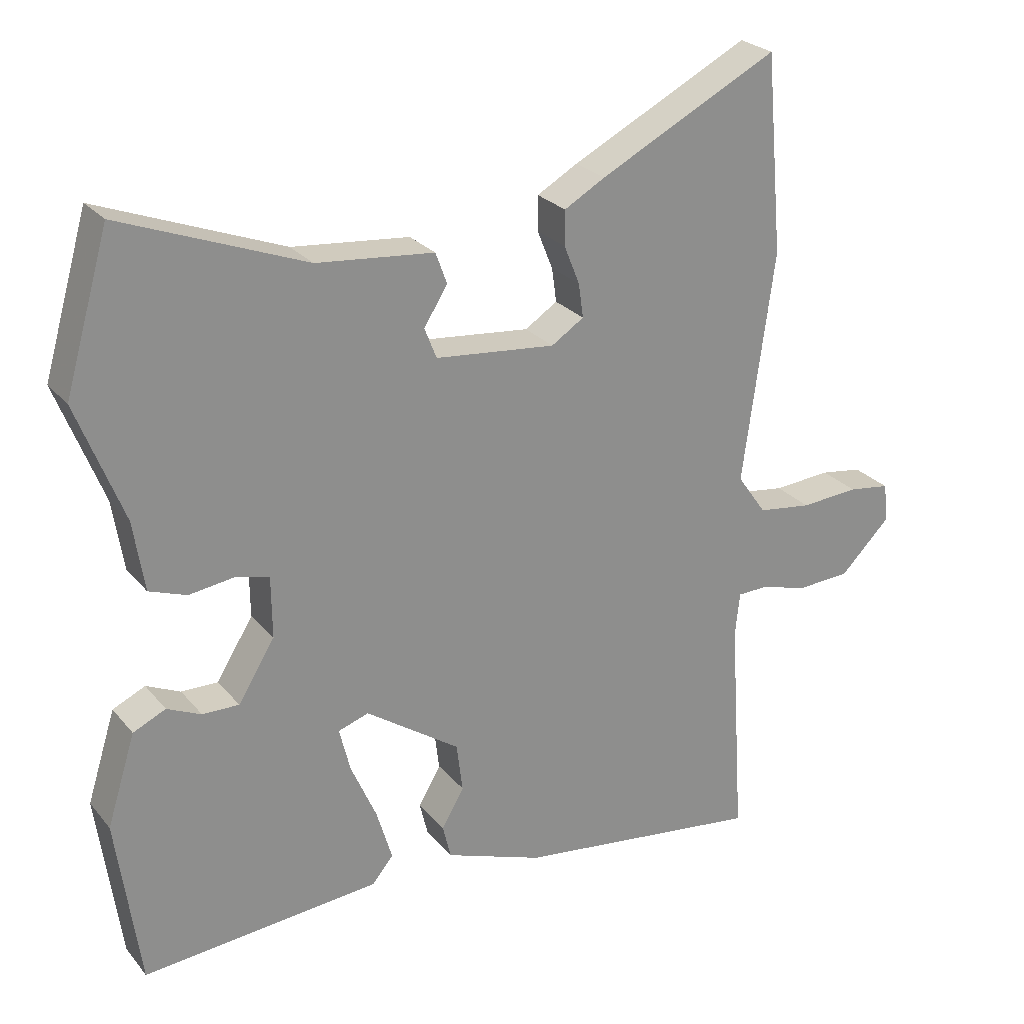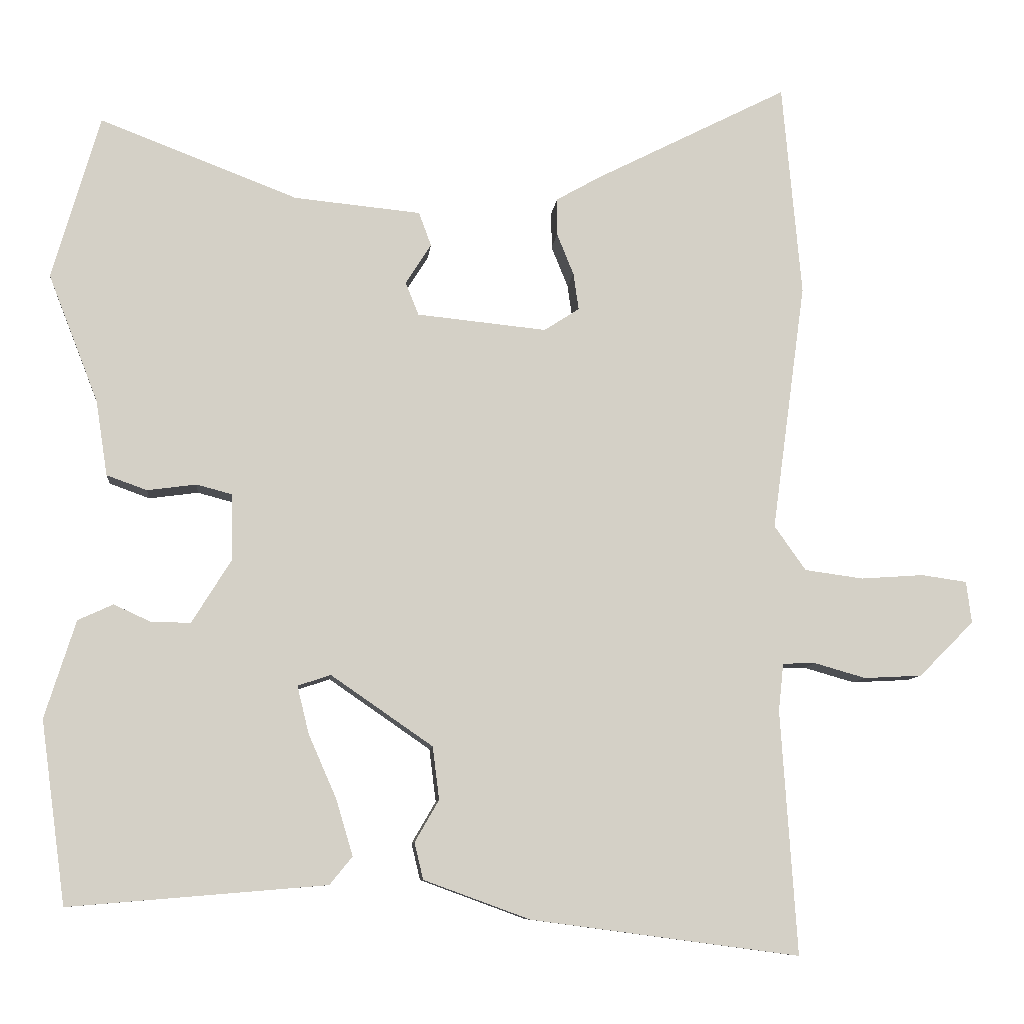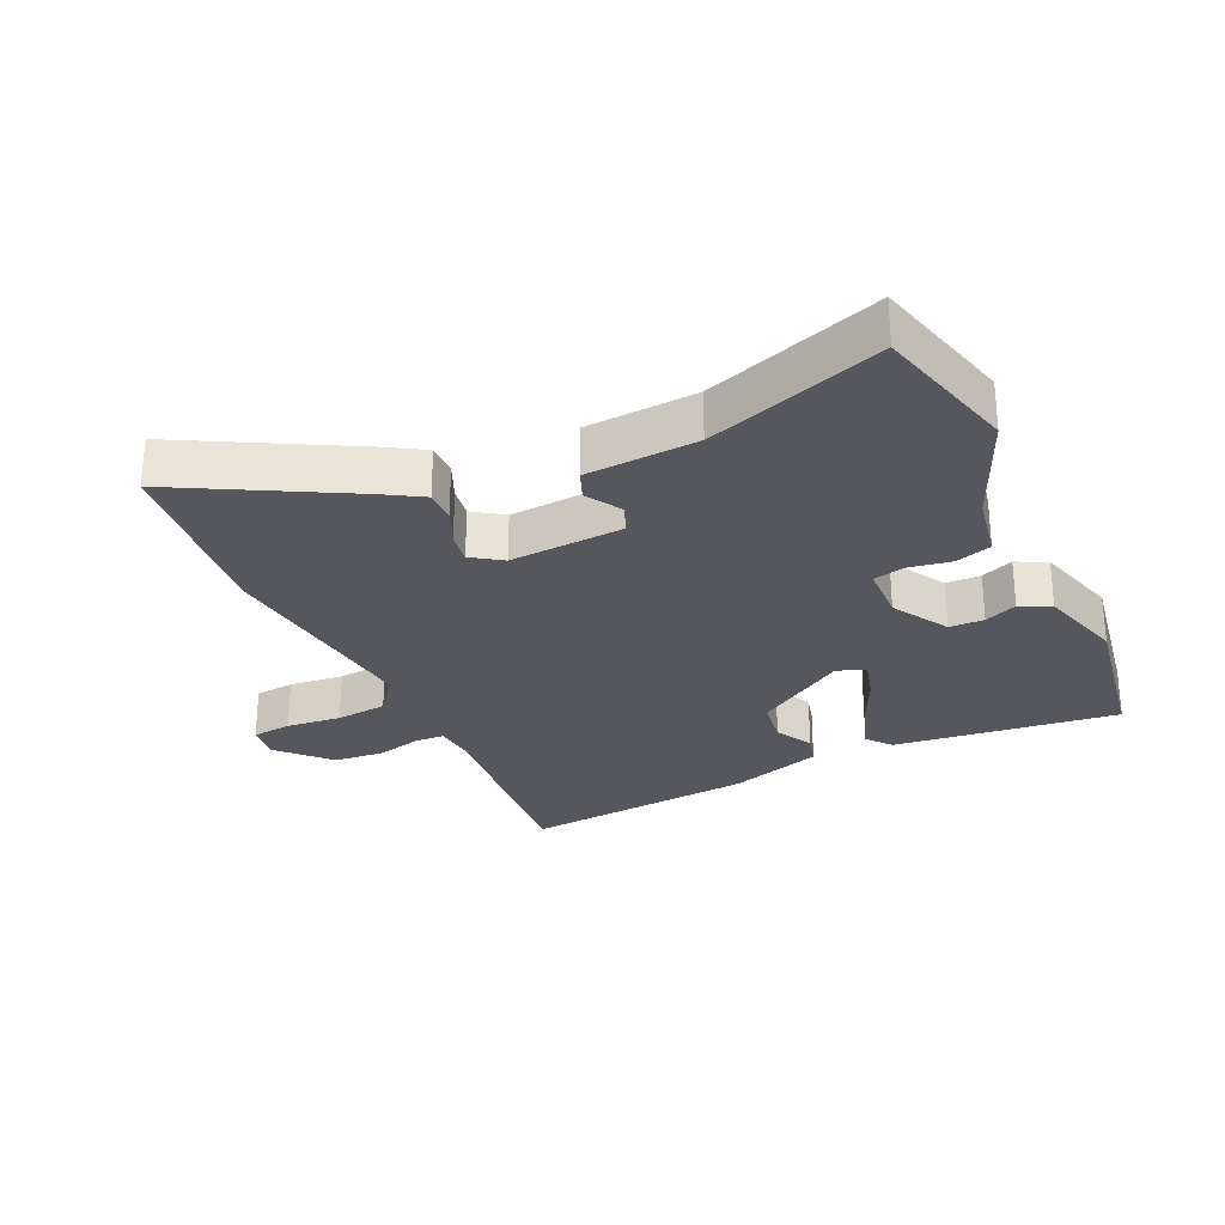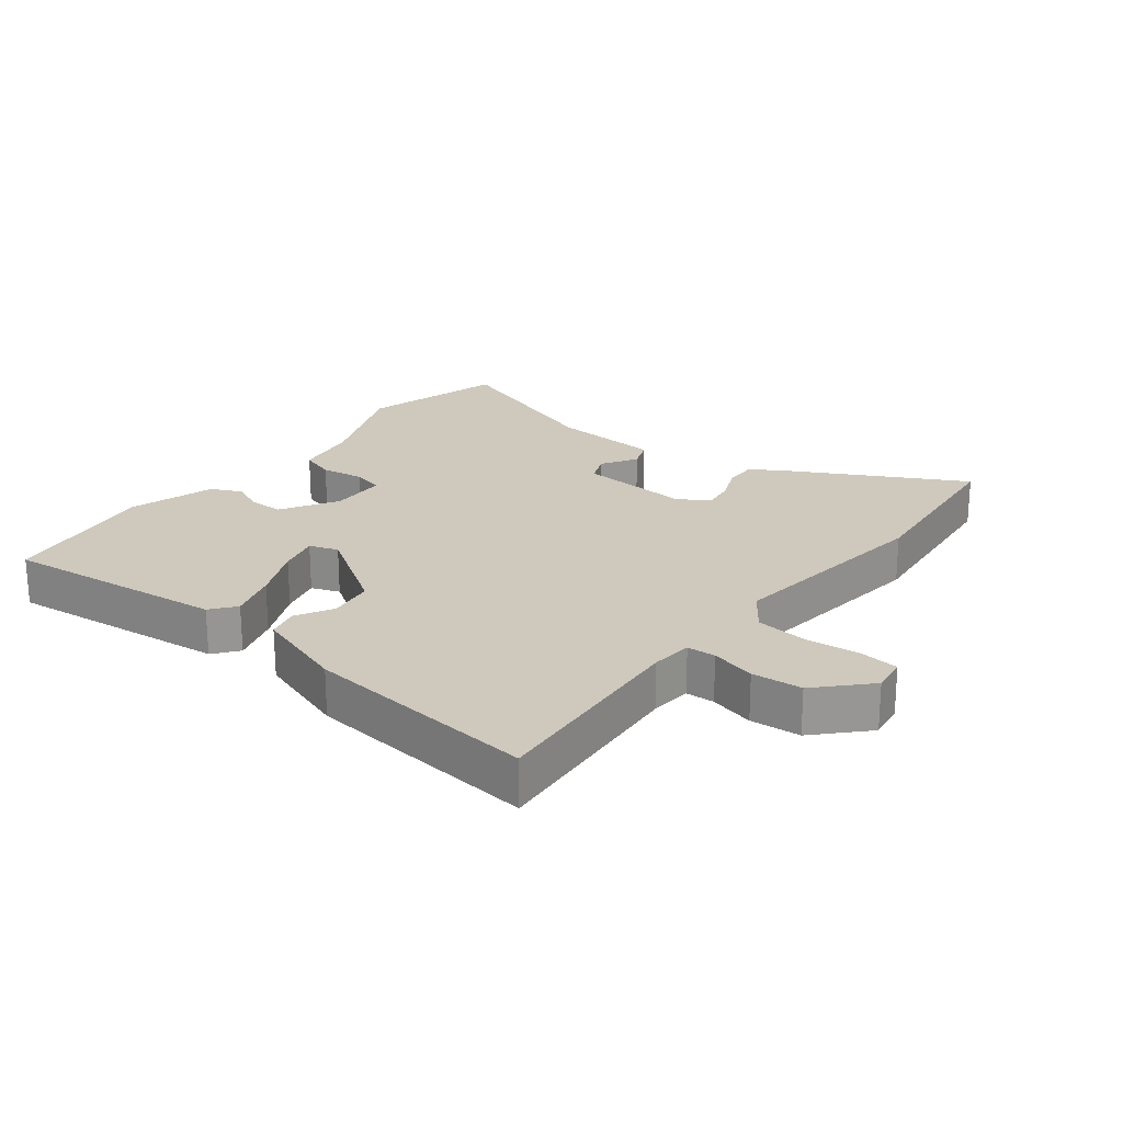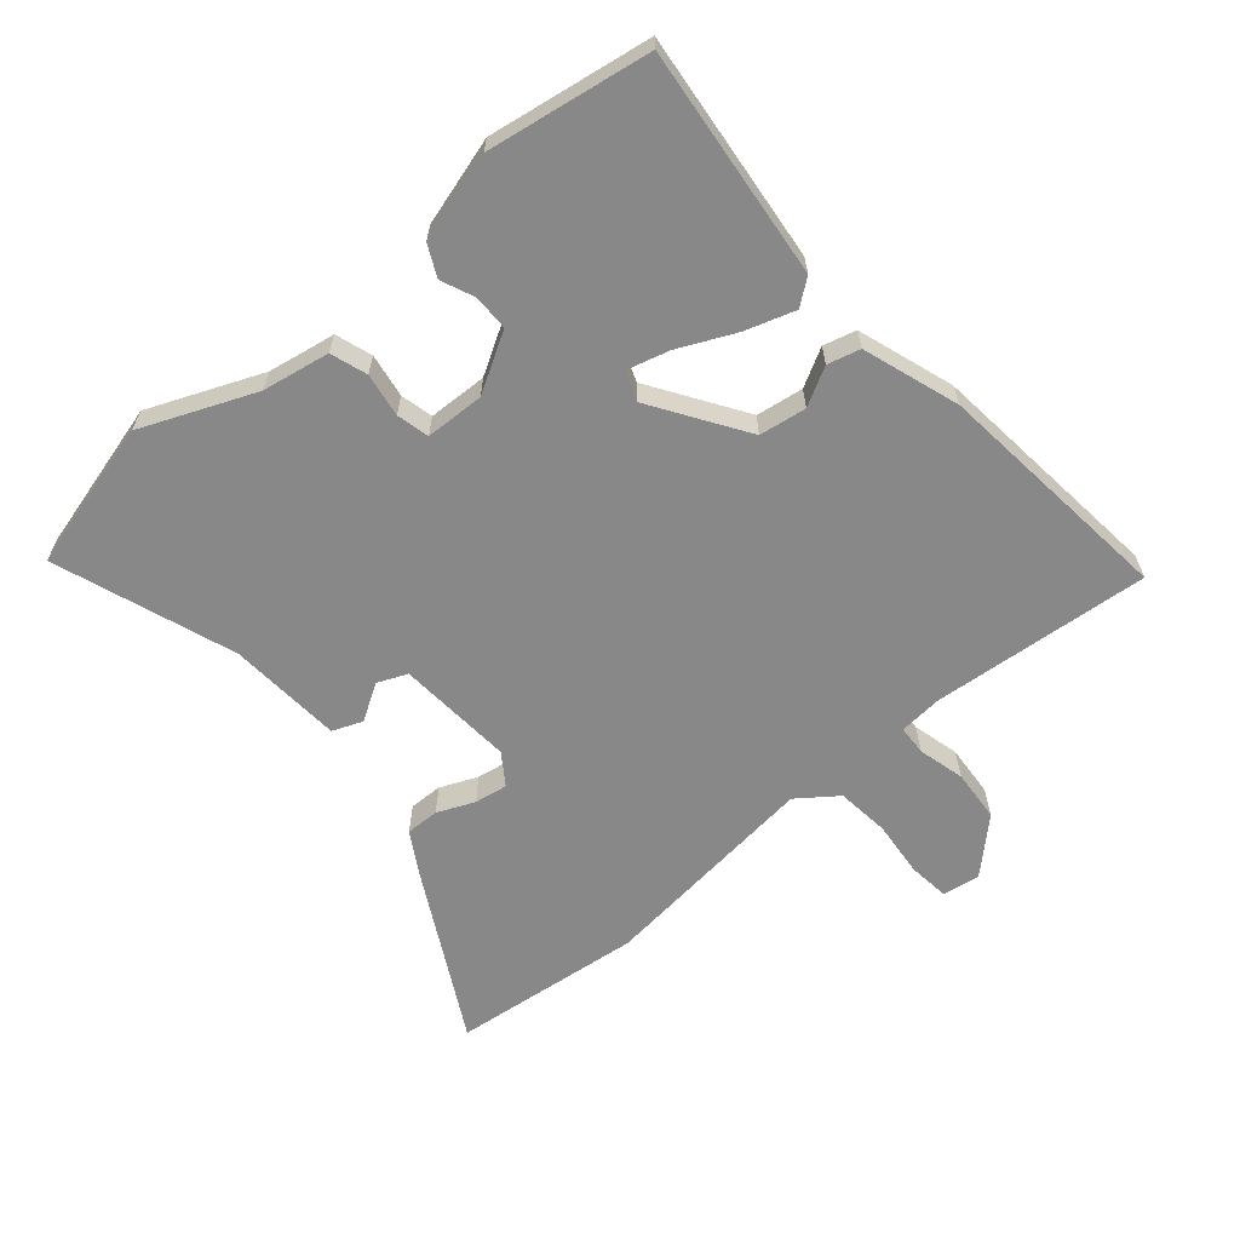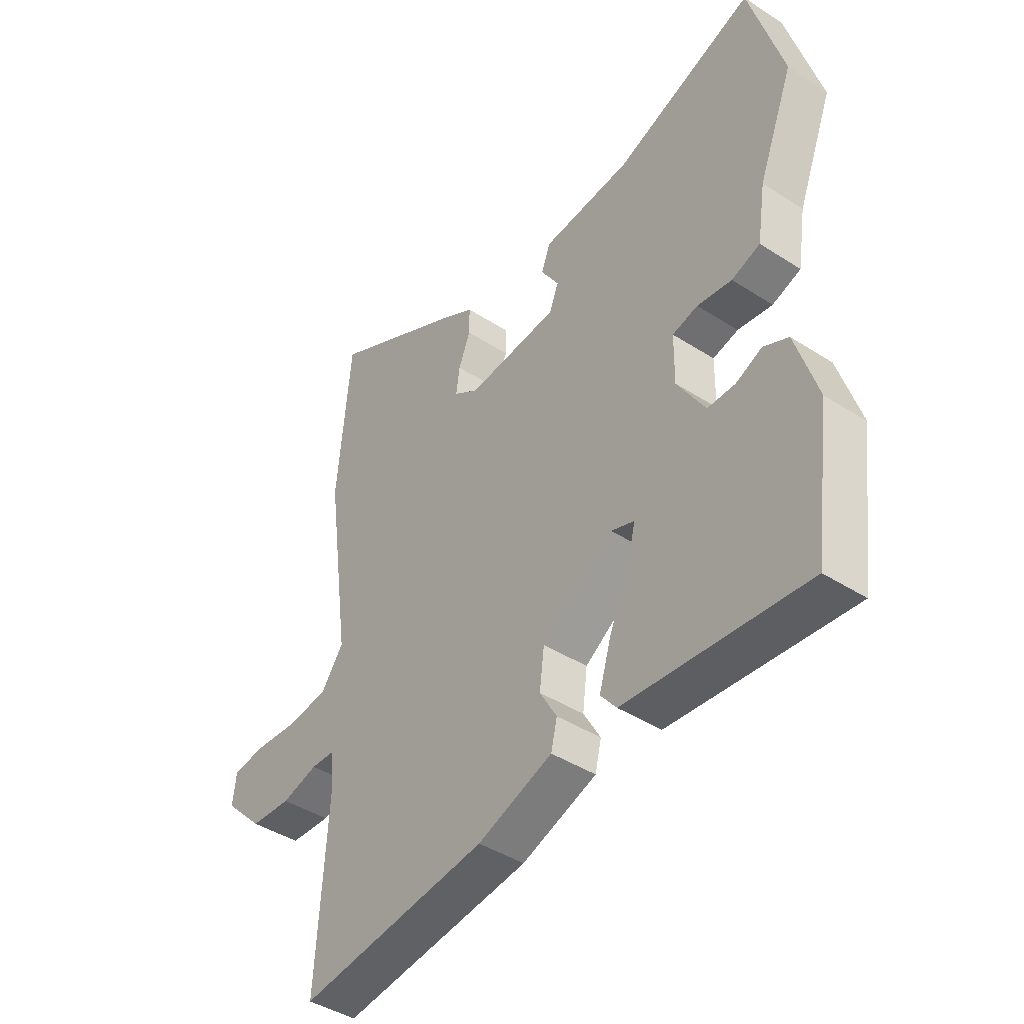
<metadata>
{"format":"obj","ext":"obj","renderer":"f3d","projection":"perspective","resolution":1024,"background":"white","views":[{"elev":25.6,"azim":149.8,"up":"+Z"},{"elev":-8.8,"azim":174.4,"up":"+Z"},{"elev":-27.6,"azim":23.2,"up":"+Y"},{"elev":22.5,"azim":-143.3,"up":"+Y"},{"elev":-62.9,"azim":129.1,"up":"+Y"},{"elev":-42.4,"azim":52.3,"up":"+Z"}]}
</metadata>
<code>
v 0.476 0.07 0.582
v 0.541 0.07 0.358
v 0.473 0.07 0.184
v 0.457 0.07 0.081
v 0.402 0.07 0.061
v 0.335 0.07 0.07
v 0.286 0.07 0.057
v 0.285 0.07 -0.033
v 0.339 0.07 -0.12
v 0.393 0.07 -0.119
v 0.443 0.07 -0.096
v 0.491 0.07 -0.118
v 0.533 0.07 -0.251
v 0.499 0.07 -0.5
v 0.148 0.07 -0.471
v 0.117 0.07 -0.433
v 0.14 0.07 -0.356
v 0.178 0.07 -0.269
v 0.194 0.07 -0.204
v 0.149 0.07 -0.189
v 0.01 0.07 -0.285
v 0.001 0.07 -0.357
v 0.034 0.07 -0.414
v 0.022 0.07 -0.464
v -0.123 0.07 -0.517
v -0.49 0.07 -0.566
v -0.468 0.07 -0.233
v -0.475 0.07 -0.168
v -0.52 0.07 -0.167
v -0.59 0.07 -0.187
v -0.669 0.07 -0.183
v -0.744 0.07 -0.108
v -0.737 0.07 -0.051
v -0.675 0.07 -0.042
v -0.589 0.07 -0.048
v -0.509 0.07 -0.037
v -0.466 0.07 0.024
v -0.512 0.07 0.363
v -0.486 0.07 0.654
v -0.222 0.07 0.52
v -0.162 0.07 0.486
v -0.162 0.07 0.435
v -0.185 0.07 0.378
v -0.192 0.07 0.328
v -0.144 0.07 0.297
v 0.033 0.07 0.315
v 0.051 0.07 0.36
v 0.016 0.07 0.415
v 0.033 0.07 0.461
v 0.206 0.07 0.478
v 0.476 0 0.582
v 0.541 0 0.358
v 0.473 0 0.184
v 0.457 0 0.081
v 0.402 0 0.061
v 0.335 0 0.07
v 0.286 0 0.057
v 0.285 0 -0.033
v 0.339 0 -0.12
v 0.393 0 -0.119
v 0.443 0 -0.096
v 0.491 0 -0.118
v 0.533 0 -0.251
v 0.499 0 -0.5
v 0.148 0 -0.471
v 0.117 0 -0.433
v 0.14 0 -0.356
v 0.178 0 -0.269
v 0.194 0 -0.204
v 0.149 0 -0.189
v 0.01 0 -0.285
v 0.001 0 -0.357
v 0.034 0 -0.414
v 0.022 0 -0.464
v -0.123 0 -0.517
v -0.49 0 -0.566
v -0.468 0 -0.233
v -0.475 0 -0.168
v -0.52 0 -0.167
v -0.59 0 -0.187
v -0.669 0 -0.183
v -0.744 0 -0.108
v -0.737 0 -0.051
v -0.675 0 -0.042
v -0.589 0 -0.048
v -0.509 0 -0.037
v -0.466 0 0.024
v -0.512 0 0.363
v -0.486 0 0.654
v -0.222 0 0.52
v -0.162 0 0.486
v -0.162 0 0.435
v -0.185 0 0.378
v -0.192 0 0.328
v -0.144 0 0.297
v 0.033 0 0.315
v 0.051 0 0.36
v 0.016 0 0.415
v 0.033 0 0.461
v 0.206 0 0.478
f 47 48 49 50
f 46 47 50 1
f 40 41 42 43
f 40 43 44
f 37 38 39 40
f 37 40 44
f 36 37 44 45
f 32 33 34 35
f 32 35 36
f 29 30 31 32
f 28 29 32 36
f 24 25 26 27
f 22 23 24 27
f 21 22 27 28
f 20 21 28 36
f 15 16 17 18
f 15 18 19
f 14 15 19
f 13 14 19
f 10 11 12 13
f 9 10 13 19
f 8 9 19 20
f 3 4 5 6
f 3 6 7
f 46 1 2 3
f 46 3 7
f 20 36 45 46
f 7 8 20 46
f 100 99 98 97
f 51 100 97 96
f 93 92 91 90
f 94 93 90
f 90 89 88 87
f 94 90 87
f 95 94 87 86
f 85 84 83 82
f 86 85 82
f 82 81 80 79
f 86 82 79 78
f 77 76 75 74
f 77 74 73 72
f 78 77 72 71
f 86 78 71 70
f 68 67 66 65
f 69 68 65
f 69 65 64
f 69 64 63
f 63 62 61 60
f 69 63 60 59
f 70 69 59 58
f 56 55 54 53
f 57 56 53
f 53 52 51 96
f 57 53 96
f 96 95 86 70
f 96 70 58 57
f 1 51 52 2
f 2 52 53 3
f 3 53 54 4
f 4 54 55 5
f 5 55 56 6
f 6 56 57 7
f 7 57 58 8
f 8 58 59 9
f 9 59 60 10
f 10 60 61 11
f 11 61 62 12
f 12 62 63 13
f 13 63 64 14
f 14 64 65 15
f 15 65 66 16
f 16 66 67 17
f 17 67 68 18
f 18 68 69 19
f 19 69 70 20
f 20 70 71 21
f 21 71 72 22
f 22 72 73 23
f 23 73 74 24
f 24 74 75 25
f 25 75 76 26
f 26 76 77 27
f 27 77 78 28
f 28 78 79 29
f 29 79 80 30
f 30 80 81 31
f 31 81 82 32
f 32 82 83 33
f 33 83 84 34
f 34 84 85 35
f 35 85 86 36
f 36 86 87 37
f 37 87 88 38
f 38 88 89 39
f 39 89 90 40
f 40 90 91 41
f 41 91 92 42
f 42 92 93 43
f 43 93 94 44
f 44 94 95 45
f 45 95 96 46
f 46 96 97 47
f 47 97 98 48
f 48 98 99 49
f 49 99 100 50
f 50 100 51 1

</code>
